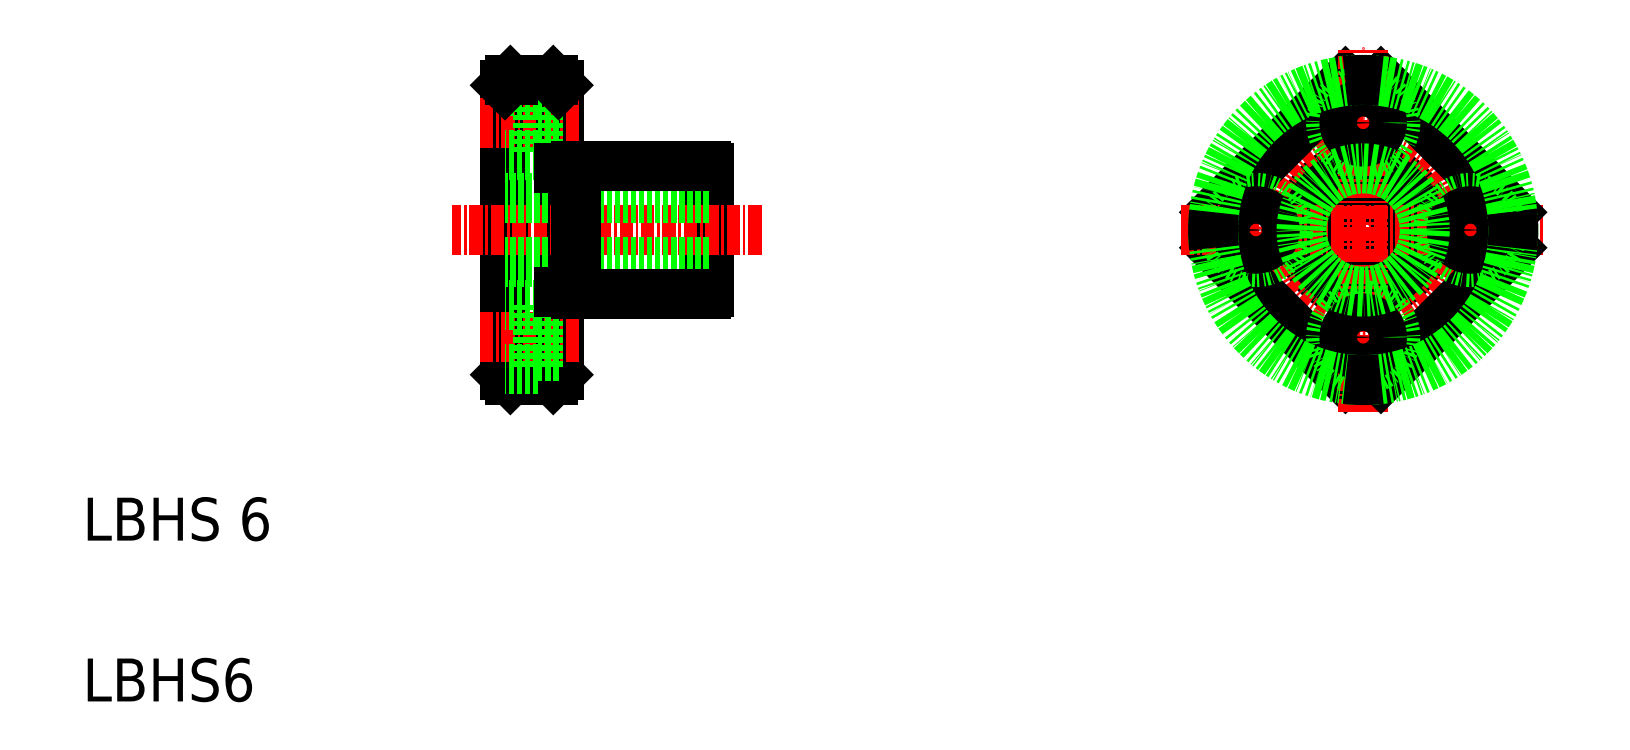
<metadata>
{"format":"dxf","ext":"dxf","renderer":"ezdxf+matplotlib","layout":"modelspace","background":"white","min_lineweight":24,"dpi":150}
</metadata>
<code>
0
SECTION
2
ENTITIES
0
LINE
8
0
10
346
20
161.3
30
0
11
346
21
188.3
31
0
0
LINE
8
0
10
351
20
161.3
30
0
11
351
21
188.3
31
0
0
LINE
8
0
10
365
20
169.1
30
0
11
365
21
180.6
31
0
0
LINE
8
CENTER
10
369.9
20
174.8
30
0
11
341.1
21
174.8
31
0
0
LINE
8
0
10
365
20
171.8
30
0
11
346
21
171.8
31
0
0
LINE
8
0
10
365
20
177.8
30
0
11
346
21
177.8
31
0
0
LINE
8
0
10
346.5
20
160.8
30
0
11
346
21
161.3
31
0
0
LINE
8
0
10
350.5
20
160.8
30
0
11
346.5
21
160.8
31
0
0
LINE
8
0
10
350.5
20
160.8
30
0
11
351
21
161.3
31
0
0
LINE
8
CENTER
10
352.9
20
164.8
30
0
11
343.7
21
164.8
31
0
0
LINE
8
0
10
352.6
20
168.8
30
0
11
364.8
21
168.8
31
0
0
LINE
8
0
10
354.1
20
168.8
30
0
11
354.1
21
168.8
31
0
0
LINE
8
0
10
357.3
20
168.8
30
0
11
357.3
21
168.8
31
0
0
LINE
8
CENTER
10
352.9
20
184.8
30
0
11
343.7
21
184.8
31
0
0
LINE
8
0
10
352.6
20
180.8
30
0
11
364.8
21
180.8
31
0
0
LINE
8
0
10
349.1
20
187.8
30
0
11
349.1
21
181.8
31
0
0
LINE
8
0
10
349.1
20
181.8
30
0
11
346
21
181.8
31
0
0
LINE
8
0
10
351
20
183.1
30
0
11
349.1
21
183.1
31
0
0
LINE
8
0
10
349.1
20
187.8
30
0
11
346
21
187.8
31
0
0
LINE
8
0
10
346.5
20
188.8
30
0
11
346
21
188.3
31
0
0
LINE
8
0
10
350.5
20
188.8
30
0
11
346.5
21
188.8
31
0
0
LINE
8
0
10
351
20
186.6
30
0
11
349.1
21
186.6
31
0
0
LINE
8
0
10
350.5
20
188.8
30
0
11
351
21
188.3
31
0
0
CIRCLE
8
0
10
426.1
20
174.8
30
0
40
3
0
CIRCLE
8
0
10
426.1
20
174.8
30
0
40
6
0
CIRCLE
8
CENTER
10
426.1
20
174.8
30
0
40
10
0
LINE
8
0
10
424.4
20
188.7
30
0
11
412.2
21
176.5
31
0
0
LINE
8
0
10
424.4
20
160.9
30
0
11
412.2
21
173.2
31
0
0
LINE
8
CENTER
10
409.1
20
174.8
30
0
11
443.1
21
174.8
31
0
0
CIRCLE
8
0
10
416.1
20
174.8
30
0
40
3
0
CIRCLE
8
0
10
416.1
20
174.8
30
0
40
1.75
0
LINE
8
0
10
440
20
176.5
30
0
11
427.7
21
188.7
31
0
0
LINE
8
CENTER
10
426.1
20
157.8
30
0
11
426.1
21
191.8
31
0
0
LINE
8
0
10
440
20
173.2
30
0
11
427.7
21
160.9
31
0
0
CIRCLE
8
0
10
426.1
20
164.8
30
0
40
3
0
CIRCLE
8
0
10
426.1
20
164.8
30
0
40
1.75
0
CIRCLE
8
0
10
436.1
20
174.8
30
0
40
3
0
CIRCLE
8
0
10
436.1
20
174.8
30
0
40
1.75
0
CIRCLE
8
0
10
426.1
20
184.8
30
0
40
3
0
CIRCLE
8
0
10
426.1
20
184.8
30
0
40
1.75
0
LINE
8
0
10
351
20
166.6
30
0
11
349.1
21
166.6
31
0
0
LINE
8
0
10
351
20
163.1
30
0
11
349.1
21
163.1
31
0
0
LINE
8
0
10
349.1
20
167.8
30
0
11
349.1
21
161.8
31
0
0
LINE
8
0
10
349.1
20
161.8
30
0
11
346
21
161.8
31
0
0
LINE
8
0
10
349.1
20
167.8
30
0
11
346
21
167.8
31
0
0
CIRCLE
8
0
10
426.1
20
174.8
30
0
40
14
0
ARC
8
0
10
426.1
20
174.8
30
0
40
14
50
353.2
51
6.787
0
ARC
8
0
10
426.1
20
174.8
30
0
40
14
50
173.2
51
186.8
0
ARC
8
0
10
426.1
20
174.8
30
0
40
14
50
83.21
51
96.79
0
ARC
8
0
10
364.3
20
169.6
30
0
40
0.9
50
303.6
51
326.4
0
LINE
8
0
10
352.6
20
168.8
30
0
11
352.6
21
180.8
31
0
0
LINE
8
0
10
351
20
169.1
30
0
11
352.6
21
169.1
31
0
0
LINE
8
0
10
351
20
180.6
30
0
11
352.6
21
180.6
31
0
0
LINE
8
0
10
354.1
20
180.8
30
0
11
354.1
21
180.8
31
0
0
ARC
8
0
10
364.3
20
180.1
30
0
40
0.9
50
33.56
51
56.44
0
CIRCLE
8
0
10
426.1
20
174.8
30
0
40
5.75
0
ARC
8
0
10
426.1
20
174.8
30
0
40
14
50
263.2
51
276.8
0
TEXT
8
0
10
306.6
20
130.9
30
0
40
4
1
LBHS6
0
TEXT
8
0
10
306.6
20
145.9
30
0
40
4
1
LBHS 6
0
ENDSEC
0
EOF

</code>
